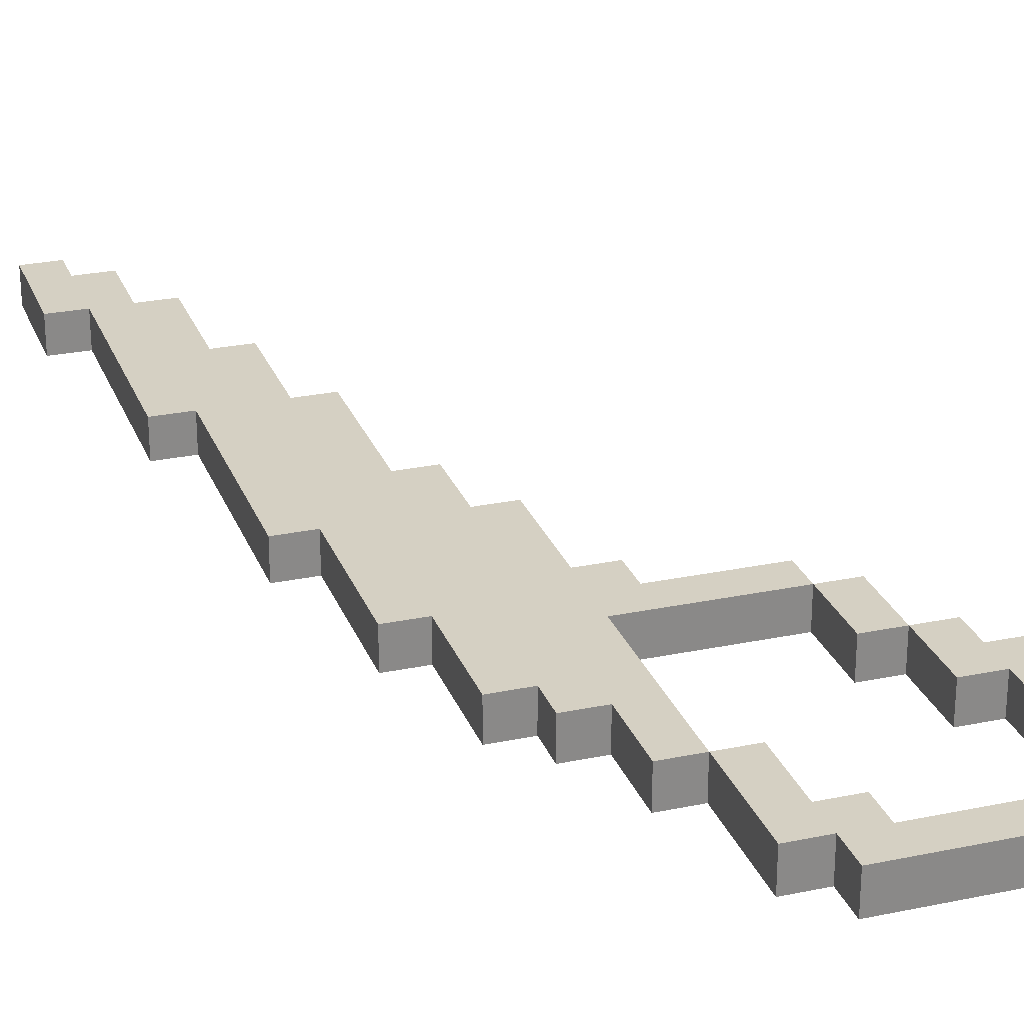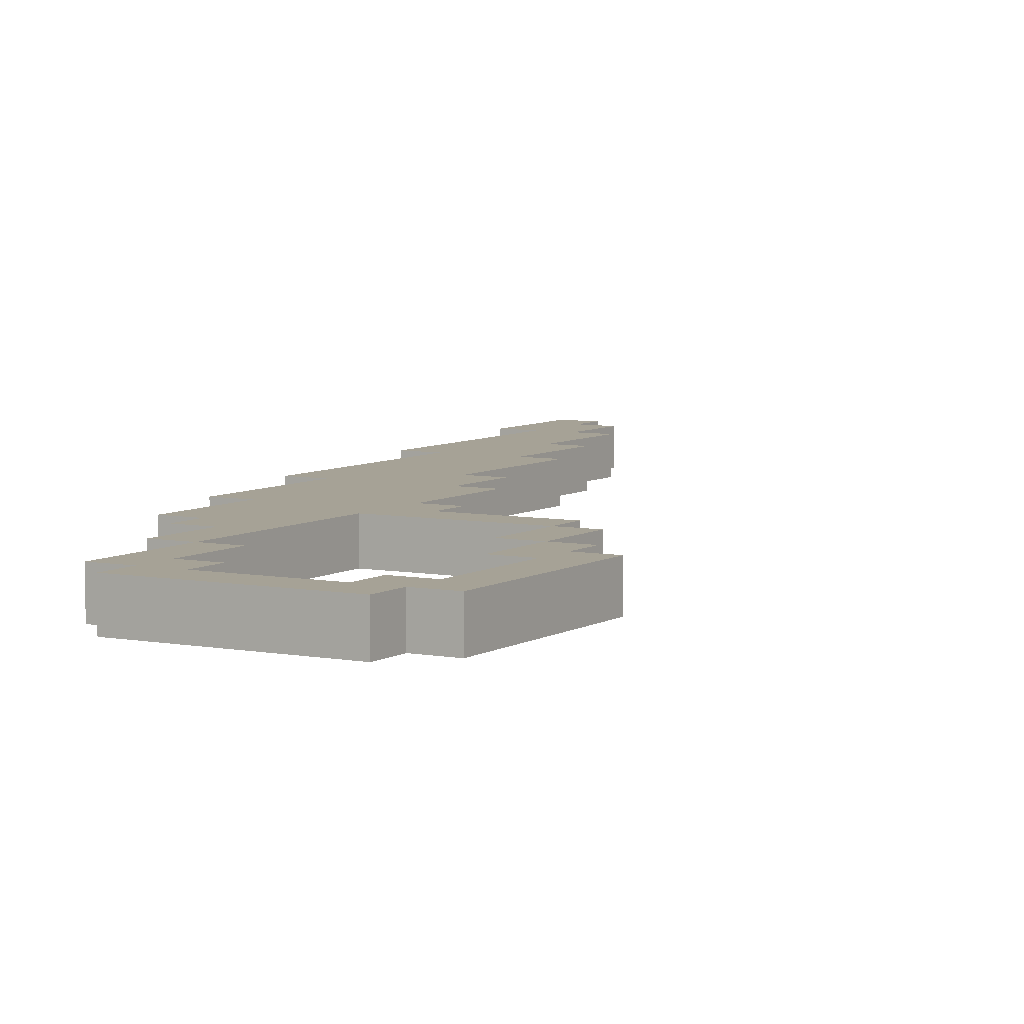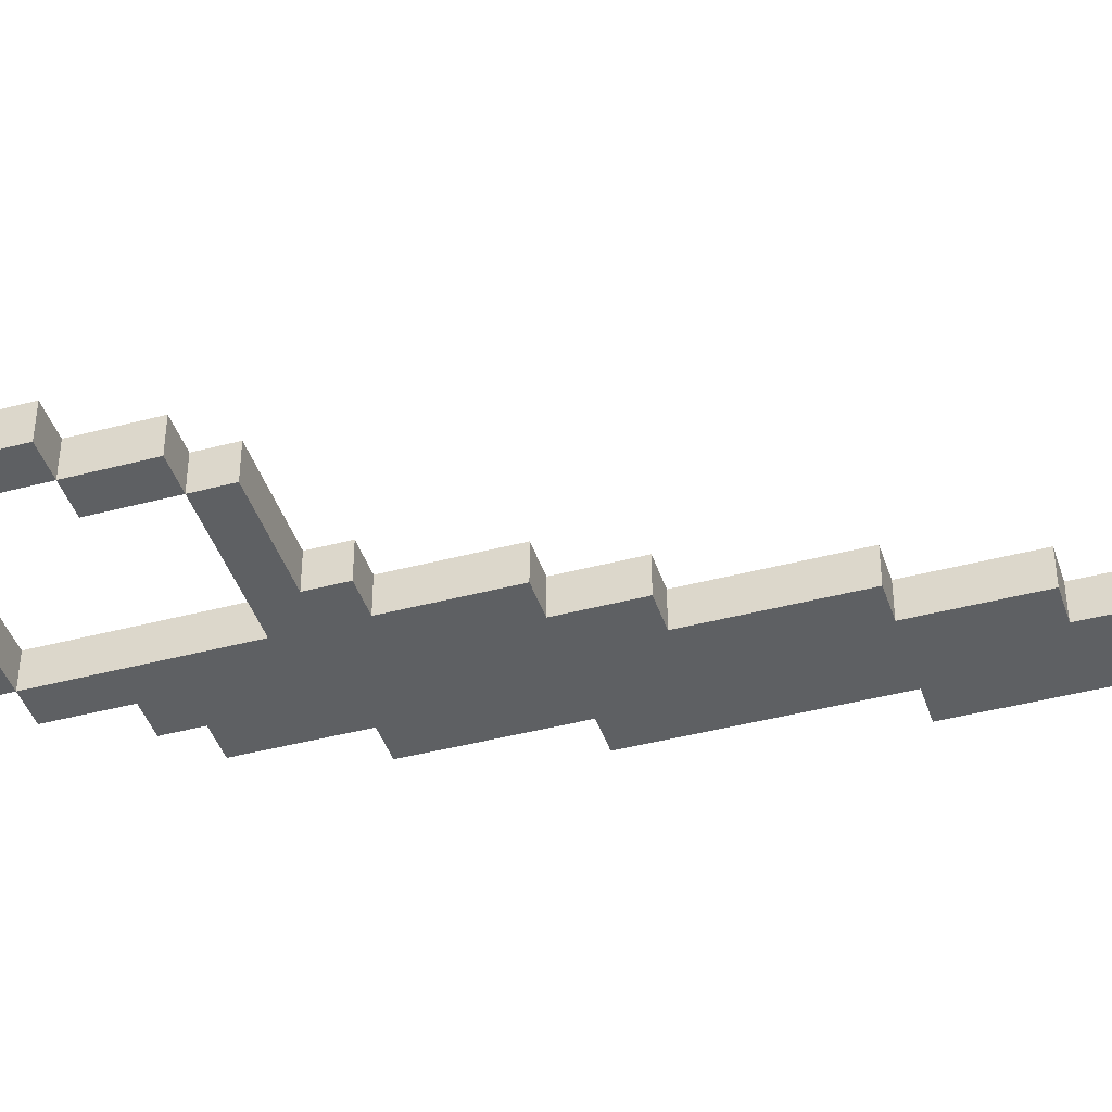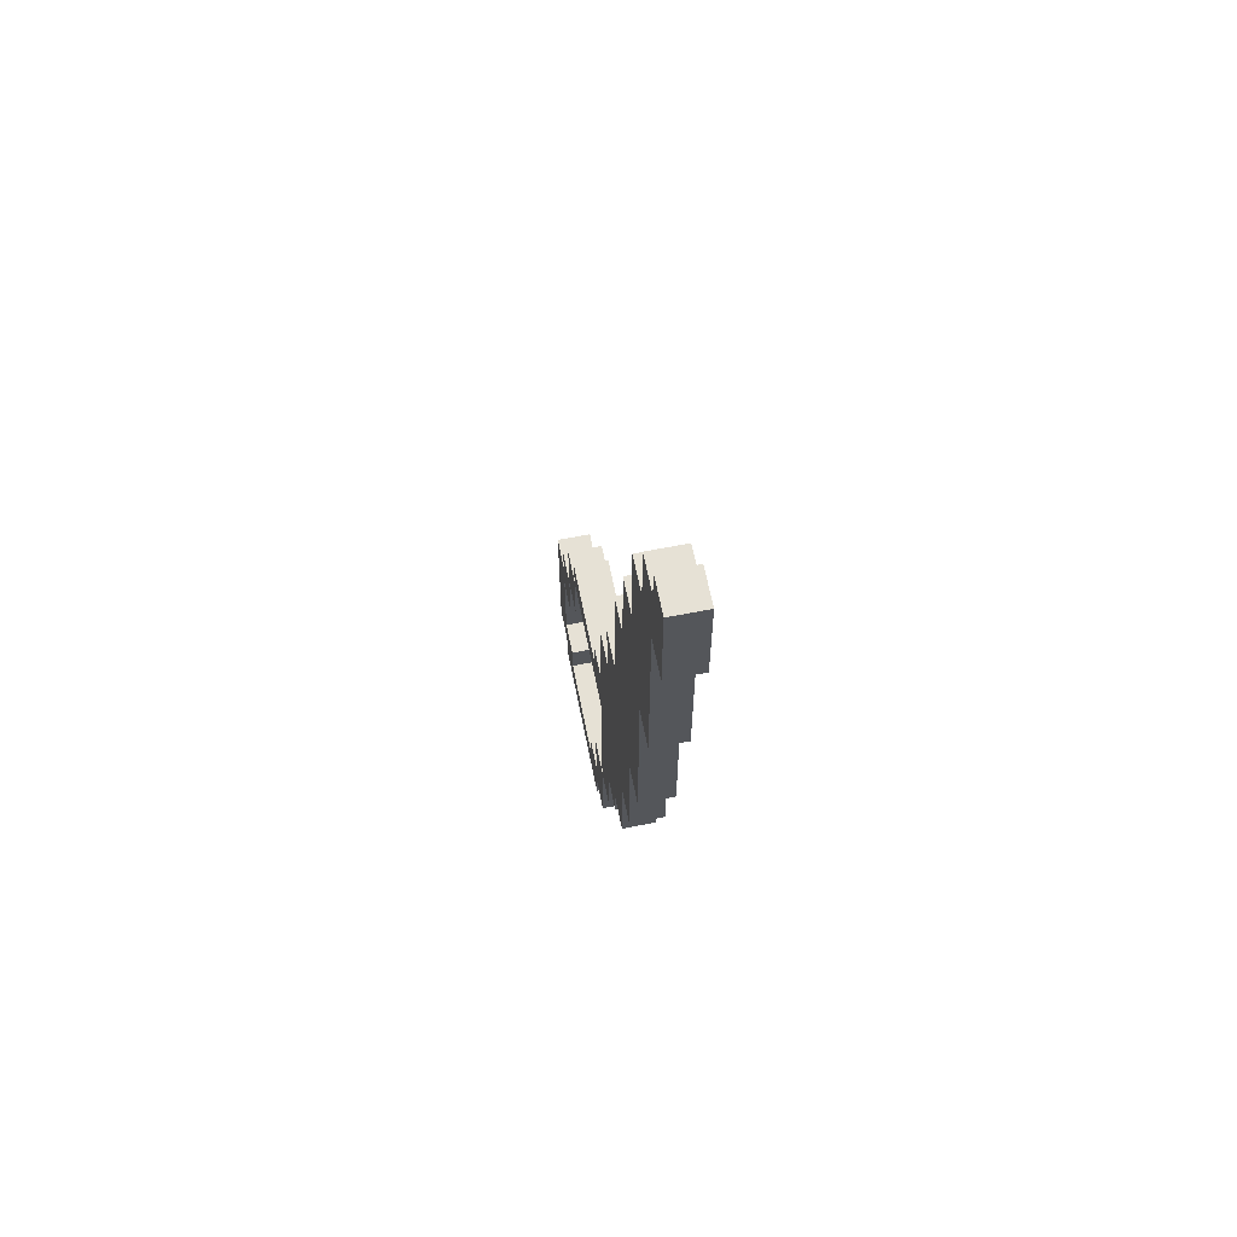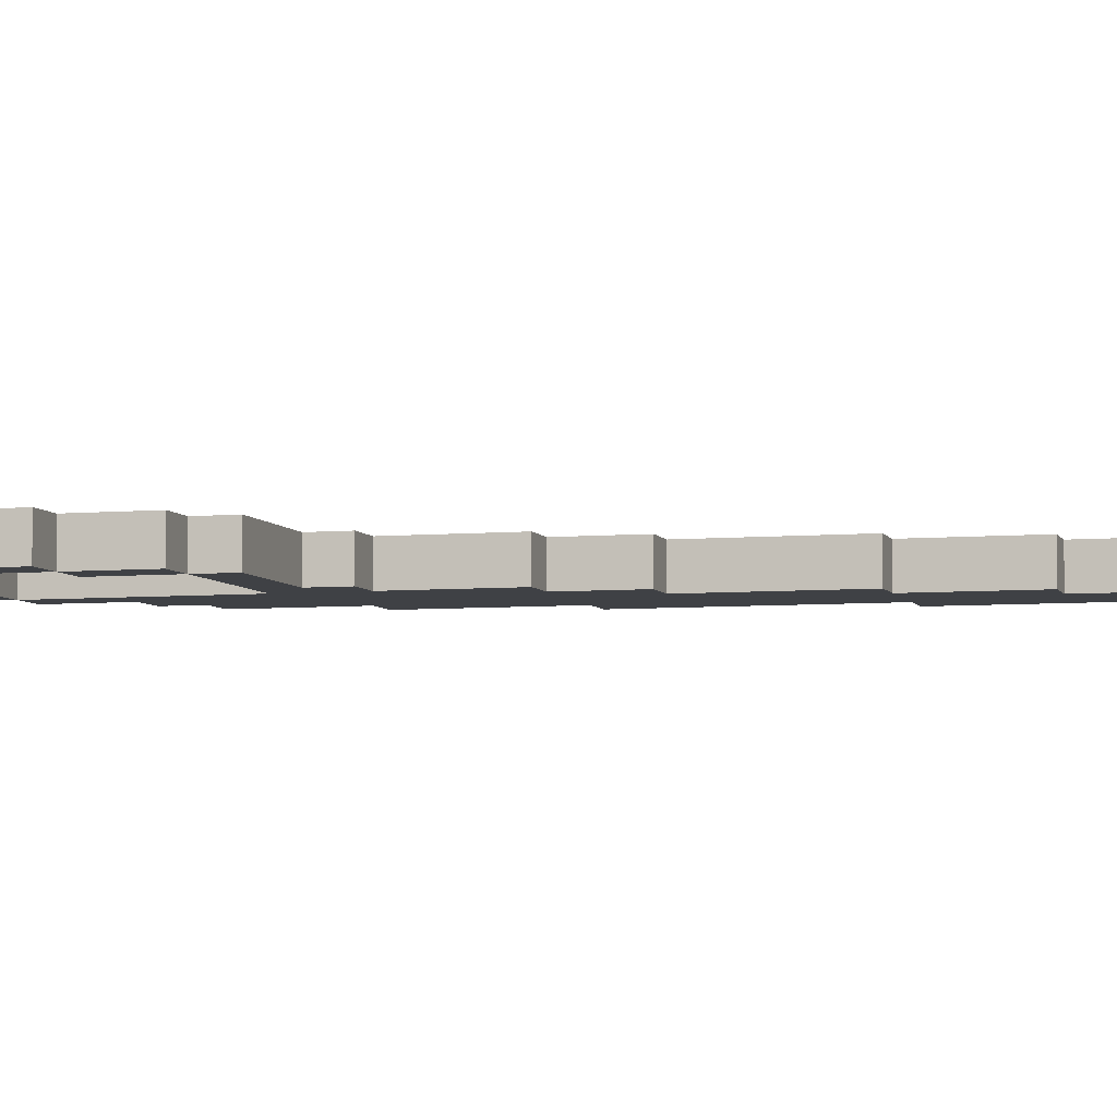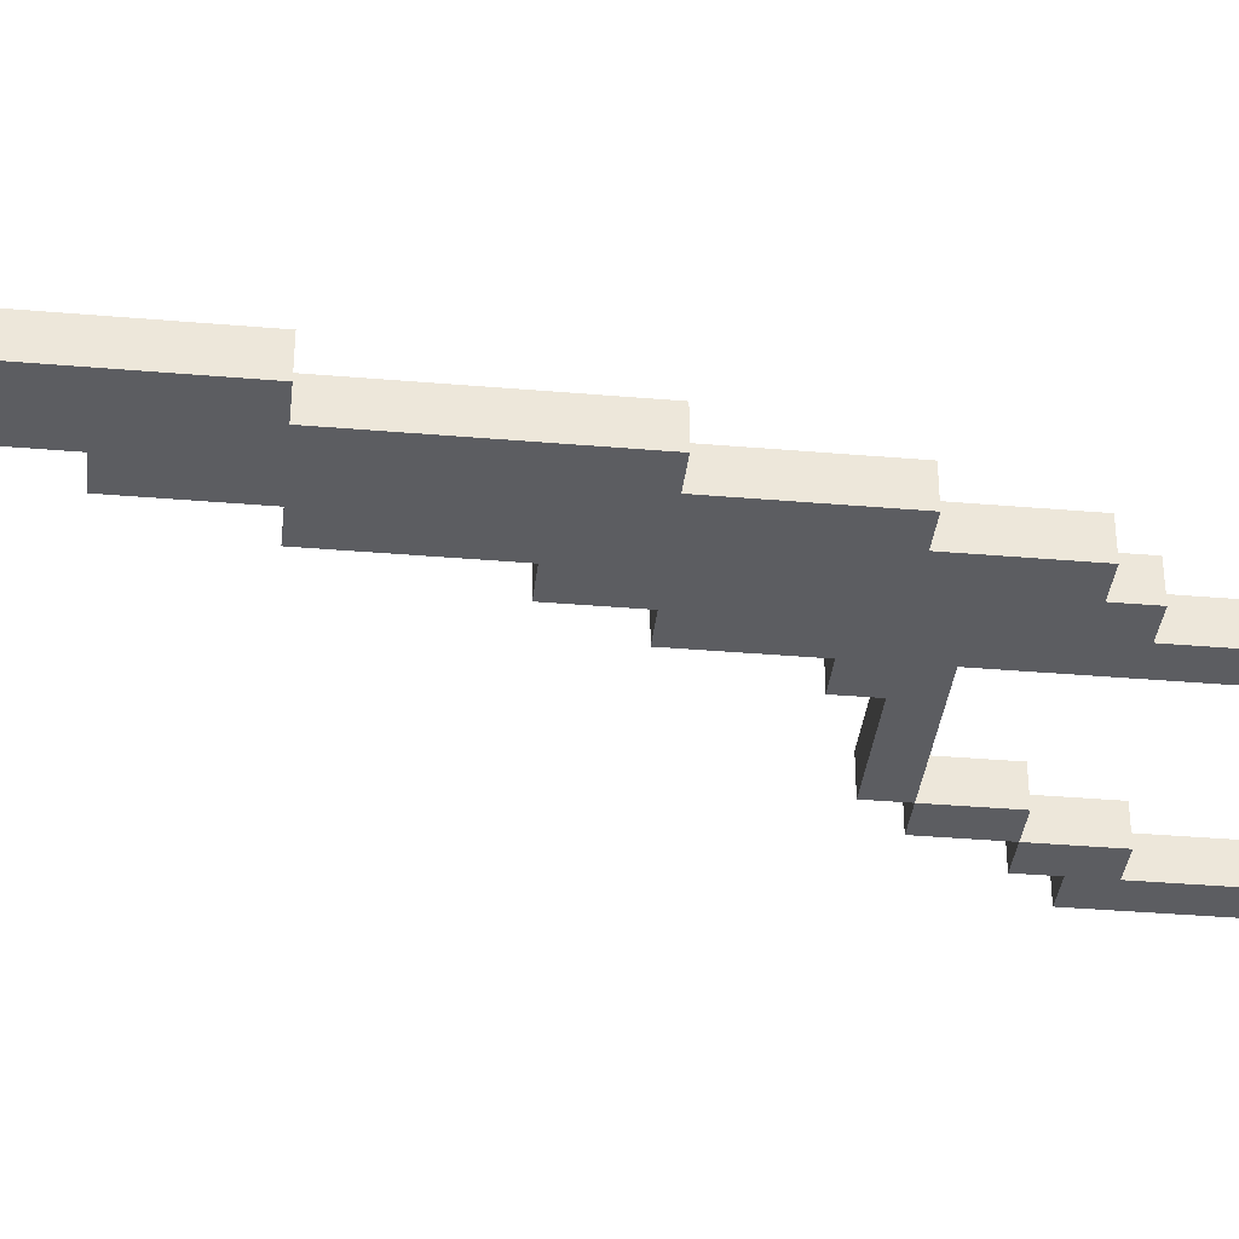
<metadata>
{"format":"obj","ext":"obj","renderer":"f3d","projection":"perspective","resolution":1024,"background":"white","views":[{"elev":26.4,"azim":-18.2,"up":"+Z"},{"elev":6.3,"azim":30.1,"up":"+Z"},{"elev":-42.4,"azim":107.6,"up":"+Z"},{"elev":64.3,"azim":-101.3,"up":"+Y"},{"elev":-5.6,"azim":105.7,"up":"+Z"},{"elev":-36.3,"azim":-96.4,"up":"+Z"}]}
</metadata>
<code>
v -5 26 -19
v -5 26 -20
v -5 29 -19
v -5 29 -20
v -4 20 -19
v -4 20 -20
v -4 26 -19
v -4 26 -20
v -3 14 -19
v -3 14 -20
v -3 20 -19
v -3 20 -20
v -2 10 -19
v -2 10 -20
v -2 14 -19
v -2 14 -20
v -1 7 -19
v -1 7 -20
v -1 10 -19
v -1 10 -20
v 0 6 -19
v 0 6 -20
v 0 7 -19
v 0 7 -20
v 1 4 -19
v 1 4 -20
v 1 6 -19
v 1 6 -20
v 2 1 -19
v 2 1 -20
v 2 4 -19
v 2 4 -20
v 3 0 -19
v 3 0 -20
v 3 1 -19
v 3 1 -20
v 6 7 -19
v 6 7 -20
v 6 9 -19
v 6 9 -20
v 7 1 -19
v 7 1 -20
v 7 2 -19
v 7 2 -20
v 7 5 -19
v 7 5 -20
v 7 7 -19
v 7 7 -20
v 8 2 -19
v 8 2 -20
v 8 5 -19
v 8 5 -20
v -4 28 -19
v -4 28 -20
v -4 29 -19
v -4 29 -20
v -3 26 -19
v -3 26 -20
v -3 28 -19
v -3 28 -20
v -2 23 -19
v -2 23 -20
v -2 26 -19
v -2 26 -20
v -1 20 -19
v -1 20 -20
v -1 23 -19
v -1 23 -20
v 0 16 -19
v 0 16 -20
v 0 20 -19
v 0 20 -20
v 1 14 -19
v 1 14 -20
v 1 16 -19
v 1 16 -20
v 2 4 -19
v 2 4 -20
v 2 9 -19
v 2 9 -20
v 2 11 -19
v 2 11 -20
v 2 13 -19
v 2 13 -20
v 2 14 -19
v 2 14 -20
v 3 2 -19
v 3 2 -20
v 3 4 -19
v 3 4 -20
v 3 10 -19
v 3 10 -20
v 3 11 -19
v 3 11 -20
v 4 1 -19
v 4 1 -20
v 4 2 -19
v 4 2 -20
v 6 9 -19
v 6 9 -20
v 6 10 -19
v 6 10 -20
v 7 7 -19
v 7 7 -20
v 7 9 -19
v 7 9 -20
v 8 0 -19
v 8 0 -20
v 8 1 -19
v 8 1 -20
v 8 6 -19
v 8 6 -20
v 8 7 -19
v 8 7 -20
v 9 1 -19
v 9 1 -20
v 9 6 -19
v 9 6 -20
v -5 26 -19
v -5 29 -19
v -4 20 -19
v -4 26 -19
v -4 28 -19
v -4 29 -19
v -3 14 -19
v -3 20 -19
v -3 26 -19
v -3 28 -19
v -2 10 -19
v -2 14 -19
v -2 23 -19
v -2 26 -19
v -1 7 -19
v -1 10 -19
v -1 12 -19
v -1 14 -19
v -1 20 -19
v -1 23 -19
v 0 6 -19
v 0 7 -19
v 0 10 -19
v 0 12 -19
v 0 16 -19
v 0 20 -19
v 1 4 -19
v 1 6 -19
v 1 12 -19
v 1 13 -19
v 1 14 -19
v 1 16 -19
v 2 1 -19
v 2 4 -19
v 2 9 -19
v 2 11 -19
v 2 13 -19
v 2 14 -19
v 3 0 -19
v 3 1 -19
v 3 2 -19
v 3 4 -19
v 3 10 -19
v 3 11 -19
v 4 1 -19
v 4 2 -19
v 6 7 -19
v 6 9 -19
v 6 10 -19
v 7 1 -19
v 7 2 -19
v 7 5 -19
v 7 7 -19
v 7 9 -19
v 8 0 -19
v 8 1 -19
v 8 2 -19
v 8 5 -19
v 8 6 -19
v 8 7 -19
v 9 1 -19
v 9 6 -19
v -5 26 -20
v -5 29 -20
v -4 20 -20
v -4 26 -20
v -4 28 -20
v -4 29 -20
v -3 14 -20
v -3 20 -20
v -3 26 -20
v -3 28 -20
v -2 10 -20
v -2 14 -20
v -2 23 -20
v -2 26 -20
v -1 7 -20
v -1 10 -20
v -1 12 -20
v -1 14 -20
v -1 20 -20
v -1 23 -20
v 0 6 -20
v 0 7 -20
v 0 10 -20
v 0 12 -20
v 0 16 -20
v 0 20 -20
v 1 4 -20
v 1 6 -20
v 1 12 -20
v 1 13 -20
v 1 14 -20
v 1 16 -20
v 2 1 -20
v 2 4 -20
v 2 9 -20
v 2 11 -20
v 2 13 -20
v 2 14 -20
v 3 0 -20
v 3 1 -20
v 3 2 -20
v 3 4 -20
v 3 10 -20
v 3 11 -20
v 4 1 -20
v 4 2 -20
v 6 7 -20
v 6 9 -20
v 6 10 -20
v 7 1 -20
v 7 2 -20
v 7 5 -20
v 7 7 -20
v 7 9 -20
v 8 0 -20
v 8 1 -20
v 8 2 -20
v 8 5 -20
v 8 6 -20
v 8 7 -20
v 9 1 -20
v 9 6 -20
v 3 0 -19
v 8 0 -19
v 3 0 -20
v 8 0 -20
v 2 1 -19
v 3 1 -19
v 8 1 -19
v 9 1 -19
v 2 1 -20
v 3 1 -20
v 8 1 -20
v 9 1 -20
v 1 4 -19
v 2 4 -19
v 1 4 -20
v 2 4 -20
v 7 5 -19
v 8 5 -19
v 7 5 -20
v 8 5 -20
v 0 6 -19
v 1 6 -19
v 0 6 -20
v 1 6 -20
v -1 7 -19
v 0 7 -19
v 6 7 -19
v 7 7 -19
v -1 7 -20
v 0 7 -20
v 6 7 -20
v 7 7 -20
v 2 9 -19
v 6 9 -19
v 2 9 -20
v 6 9 -20
v -2 10 -19
v -1 10 -19
v -2 10 -20
v -1 10 -20
v -3 14 -19
v -2 14 -19
v -3 14 -20
v -2 14 -20
v -4 20 -19
v -3 20 -19
v -4 20 -20
v -3 20 -20
v -5 26 -19
v -4 26 -19
v -5 26 -20
v -4 26 -20
v 4 1 -19
v 7 1 -19
v 4 1 -20
v 7 1 -20
v 3 2 -19
v 4 2 -19
v 7 2 -19
v 8 2 -19
v 3 2 -20
v 4 2 -20
v 7 2 -20
v 8 2 -20
v 2 4 -19
v 3 4 -19
v 2 4 -20
v 3 4 -20
v 8 6 -19
v 9 6 -19
v 8 6 -20
v 9 6 -20
v 7 7 -19
v 8 7 -19
v 7 7 -20
v 8 7 -20
v 6 9 -19
v 7 9 -19
v 6 9 -20
v 7 9 -20
v 3 10 -19
v 6 10 -19
v 3 10 -20
v 6 10 -20
v 2 11 -19
v 3 11 -19
v 2 11 -20
v 3 11 -20
v 1 14 -19
v 2 14 -19
v 1 14 -20
v 2 14 -20
v 0 16 -19
v 1 16 -19
v 0 16 -20
v 1 16 -20
v -1 20 -19
v 0 20 -19
v -1 20 -20
v 0 20 -20
v -2 23 -19
v -1 23 -19
v -2 23 -20
v -1 23 -20
v -3 26 -19
v -2 26 -19
v -3 26 -20
v -2 26 -20
v -4 28 -19
v -3 28 -19
v -4 28 -20
v -3 28 -20
v -5 29 -19
v -4 29 -19
v -5 29 -20
v -4 29 -20
f 3 2 1
f 4 2 3
f 7 6 5
f 8 6 7
f 11 10 9
f 12 10 11
f 15 14 13
f 16 14 15
f 19 18 17
f 20 18 19
f 23 22 21
f 24 22 23
f 27 26 25
f 28 26 27
f 31 30 29
f 32 30 31
f 35 34 33
f 36 34 35
f 39 38 37
f 40 38 39
f 43 42 41
f 44 42 43
f 47 46 45
f 48 46 47
f 51 50 49
f 52 50 51
f 53 54 55
f 55 54 56
f 57 58 59
f 59 58 60
f 61 62 63
f 63 62 64
f 65 66 67
f 67 66 68
f 69 70 71
f 71 70 72
f 73 74 75
f 75 74 76
f 77 78 79
f 79 78 80
f 81 82 83
f 83 82 84
f 83 84 85
f 85 84 86
f 87 88 89
f 89 88 90
f 91 92 93
f 93 92 94
f 95 96 97
f 97 96 98
f 99 100 101
f 101 100 102
f 103 104 105
f 105 104 106
f 107 108 109
f 109 108 110
f 111 112 113
f 113 112 114
f 115 116 117
f 117 116 118
f 122 120 119
f 123 120 122
f 124 120 123
f 126 122 121
f 126 123 122
f 127 123 126
f 128 123 127
f 130 126 125
f 130 127 126
f 131 127 130
f 132 127 131
f 134 130 129
f 134 131 130
f 135 131 134
f 136 131 135
f 137 131 136
f 138 131 137
f 140 134 133
f 141 135 134
f 141 134 140
f 142 136 135
f 142 135 141
f 143 137 136
f 144 137 143
f 146 140 139
f 146 141 140
f 146 142 141
f 147 136 142
f 147 142 146
f 148 136 147
f 149 143 136
f 149 136 148
f 150 143 149
f 152 148 147
f 152 146 145
f 152 147 146
f 153 148 152
f 154 148 153
f 155 149 148
f 155 148 154
f 156 149 155
f 158 152 151
f 159 152 158
f 160 152 159
f 161 154 153
f 162 154 161
f 163 158 157
f 163 159 158
f 164 159 163
f 166 161 153
f 167 161 166
f 168 163 157
f 171 166 165
f 172 166 171
f 173 169 168
f 173 168 157
f 174 169 173
f 175 169 174
f 176 171 170
f 177 171 176
f 178 171 177
f 179 175 174
f 179 177 176
f 179 176 175
f 180 177 179
f 181 182 184
f 184 182 185
f 185 182 186
f 183 184 188
f 184 185 188
f 188 185 189
f 189 185 190
f 187 188 192
f 188 189 192
f 192 189 193
f 193 189 194
f 191 192 196
f 192 193 196
f 196 193 197
f 197 193 198
f 198 193 199
f 199 193 200
f 195 196 202
f 196 197 203
f 202 196 203
f 197 198 204
f 203 197 204
f 198 199 205
f 205 199 206
f 201 202 208
f 202 203 208
f 203 204 208
f 204 198 209
f 208 204 209
f 209 198 210
f 198 205 211
f 210 198 211
f 211 205 212
f 209 210 214
f 207 208 214
f 208 209 214
f 214 210 215
f 215 210 216
f 210 211 217
f 216 210 217
f 217 211 218
f 213 214 220
f 220 214 221
f 221 214 222
f 215 216 223
f 223 216 224
f 219 220 225
f 220 221 225
f 225 221 226
f 215 223 228
f 228 223 229
f 219 225 230
f 227 228 233
f 233 228 234
f 230 231 235
f 219 230 235
f 235 231 236
f 236 231 237
f 232 233 238
f 238 233 239
f 239 233 240
f 236 237 241
f 238 239 241
f 237 238 241
f 241 239 242
f 245 244 243
f 246 244 245
f 251 248 247
f 252 248 251
f 253 250 249
f 254 250 253
f 257 256 255
f 258 256 257
f 261 260 259
f 262 260 261
f 265 264 263
f 266 264 265
f 271 268 267
f 272 268 271
f 273 270 269
f 274 270 273
f 277 276 275
f 278 276 277
f 281 280 279
f 282 280 281
f 285 284 283
f 286 284 285
f 289 288 287
f 290 288 289
f 293 292 291
f 294 292 293
f 295 296 297
f 297 296 298
f 299 300 303
f 303 300 304
f 301 302 305
f 305 302 306
f 307 308 309
f 309 308 310
f 311 312 313
f 313 312 314
f 315 316 317
f 317 316 318
f 319 320 321
f 321 320 322
f 323 324 325
f 325 324 326
f 327 328 329
f 329 328 330
f 331 332 333
f 333 332 334
f 335 336 337
f 337 336 338
f 339 340 341
f 341 340 342
f 343 344 345
f 345 344 346
f 347 348 349
f 349 348 350
f 351 352 353
f 353 352 354
f 355 356 357
f 357 356 358

</code>
